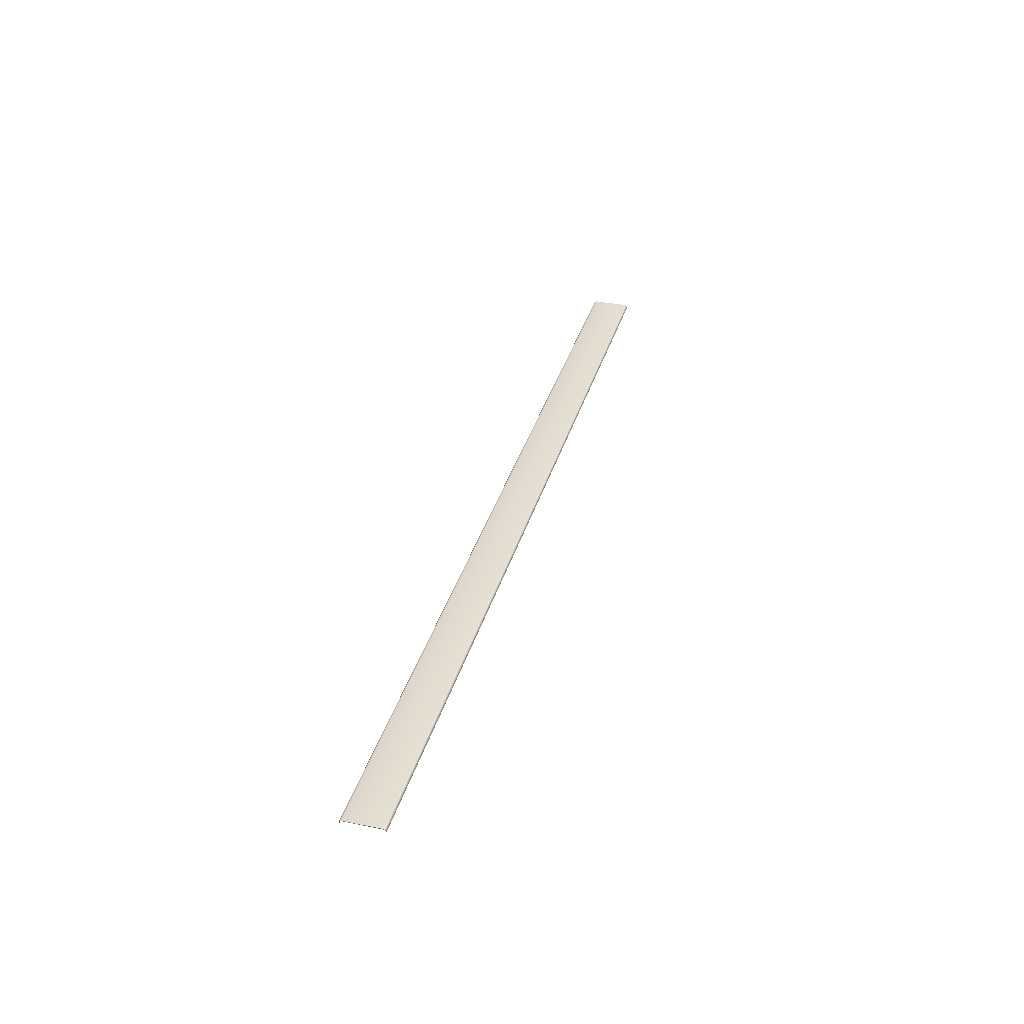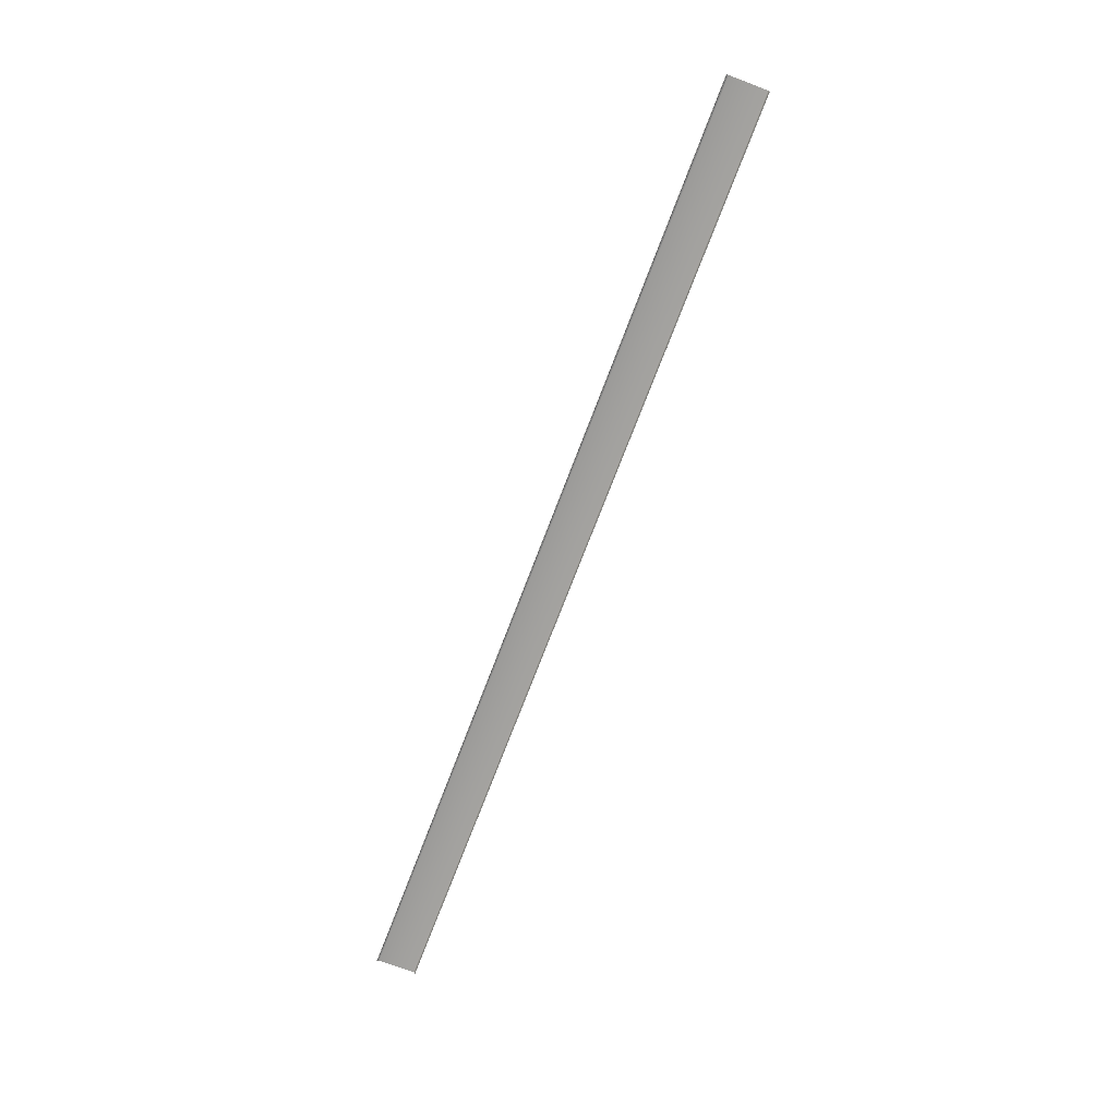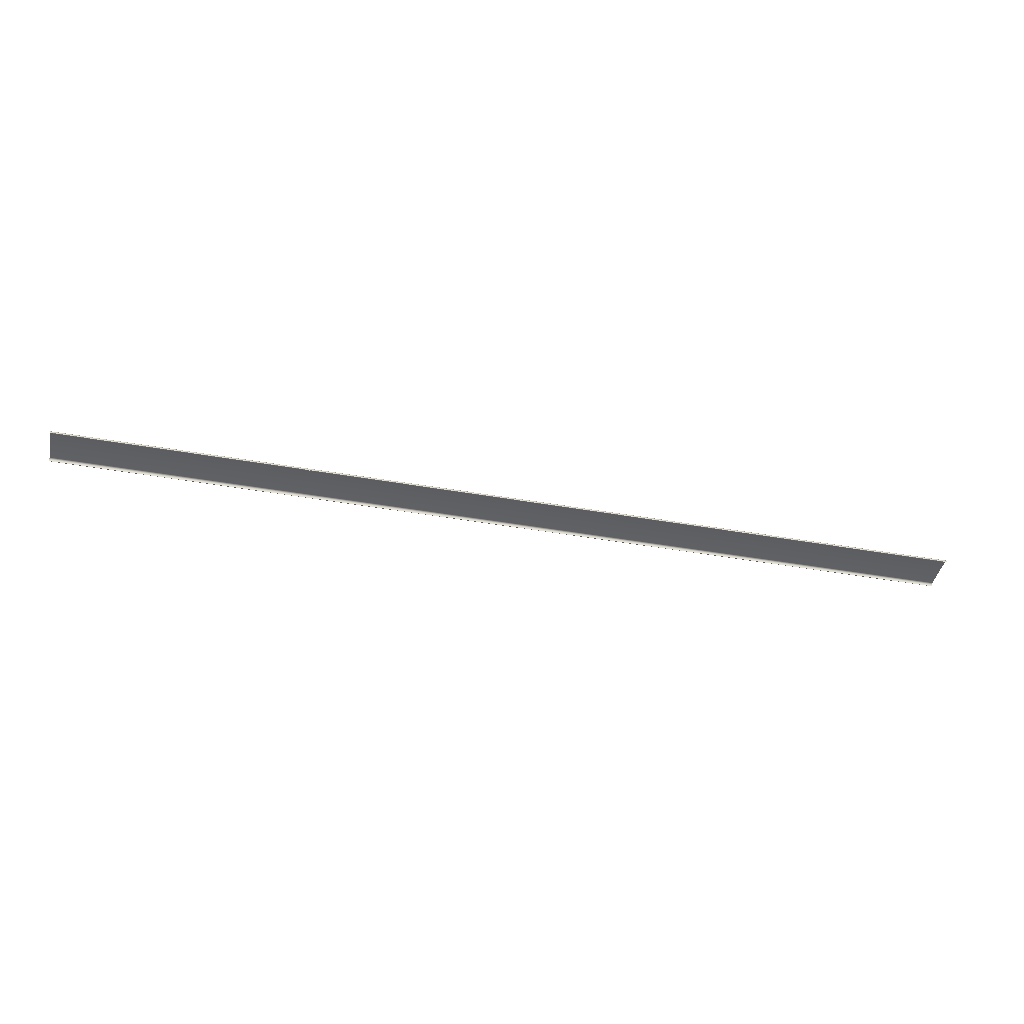
<metadata>
{"format":"obj","ext":"obj","renderer":"f3d","projection":"perspective","resolution":1024,"background":"white","views":[{"elev":34.8,"azim":105.2,"up":"+Y"},{"elev":-71.6,"azim":69.3,"up":"+Y"},{"elev":-42.3,"azim":168.0,"up":"+Y"}]}
</metadata>
<code>
v  762.3 -9.616 -119.6
v  762.3 -9.616 119.6
v  -4654 -9.616 -119.6
v  -4654 10.31 103.7
v  762.3 10.31 -103.7
v  762.3 10.31 103.7
v  -4654 10.31 -103.7
v  -4654 -9.616 119.6
v  762.3 1.452 -117.8
v  762.3 8.093 -112.5
v  762.3 8.093 112.5
v  762.3 1.452 117.8
v  -4654 8.093 -112.5
v  -4654 1.452 -117.8
v  -4654 1.452 117.8
v  -4654 8.093 112.5
v  762.3 -10.31 -116.8
v  762.3 -10.31 116.8
v  -4654 -10.31 -116.8
v  -4654 6.803 103.4
v  762.3 6.804 -103.4
v  762.3 6.804 103.4
v  -4654 6.803 -103.4
v  -4654 -10.31 116.8
v  762.3 -0.2088 -115.3
v  762.3 4.989 -111.2
v  762.3 4.989 111.2
v  762.3 -0.2088 115.3
v  -4654 4.989 -111.2
v  -4654 -0.2091 -115.3
v  -4654 -0.2091 115.3
v  -4654 4.989 111.2
g Ground
f 6 5 7 4
f 15 8 2 12
f 13 7 5 10
f 16 15 12 11
f 4 16 11 6
f 14 13 10 9
f 3 14 9 1
f 23 21 22 20
f 18 24 31 28
f 21 23 29 26
f 28 31 32 27
f 27 32 20 22
f 26 29 30 25
f 25 30 19 17
f 5 6 22 21
f 4 7 23 20
f 8 15 31 24
f 2 8 24 18
f 12 2 18 28
f 7 13 29 23
f 10 5 21 26
f 15 16 32 31
f 11 12 28 27
f 16 4 20 32
f 6 11 27 22
f 13 14 30 29
f 9 10 26 25
f 14 3 19 30
f 1 9 25 17
f 3 1 17 19

</code>
